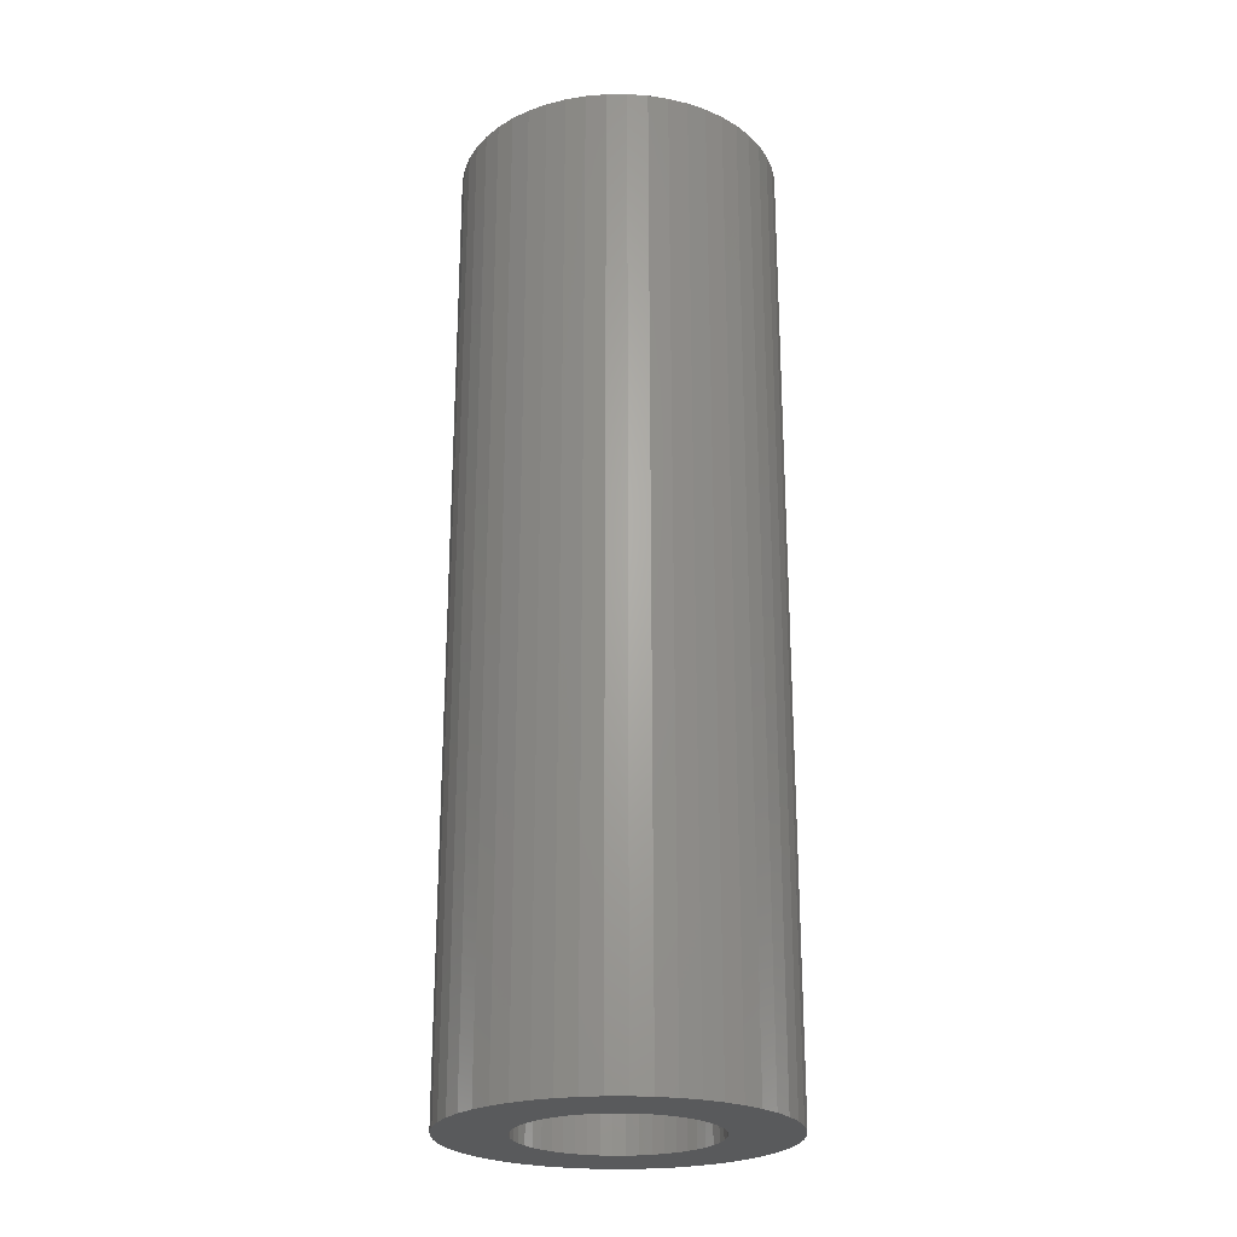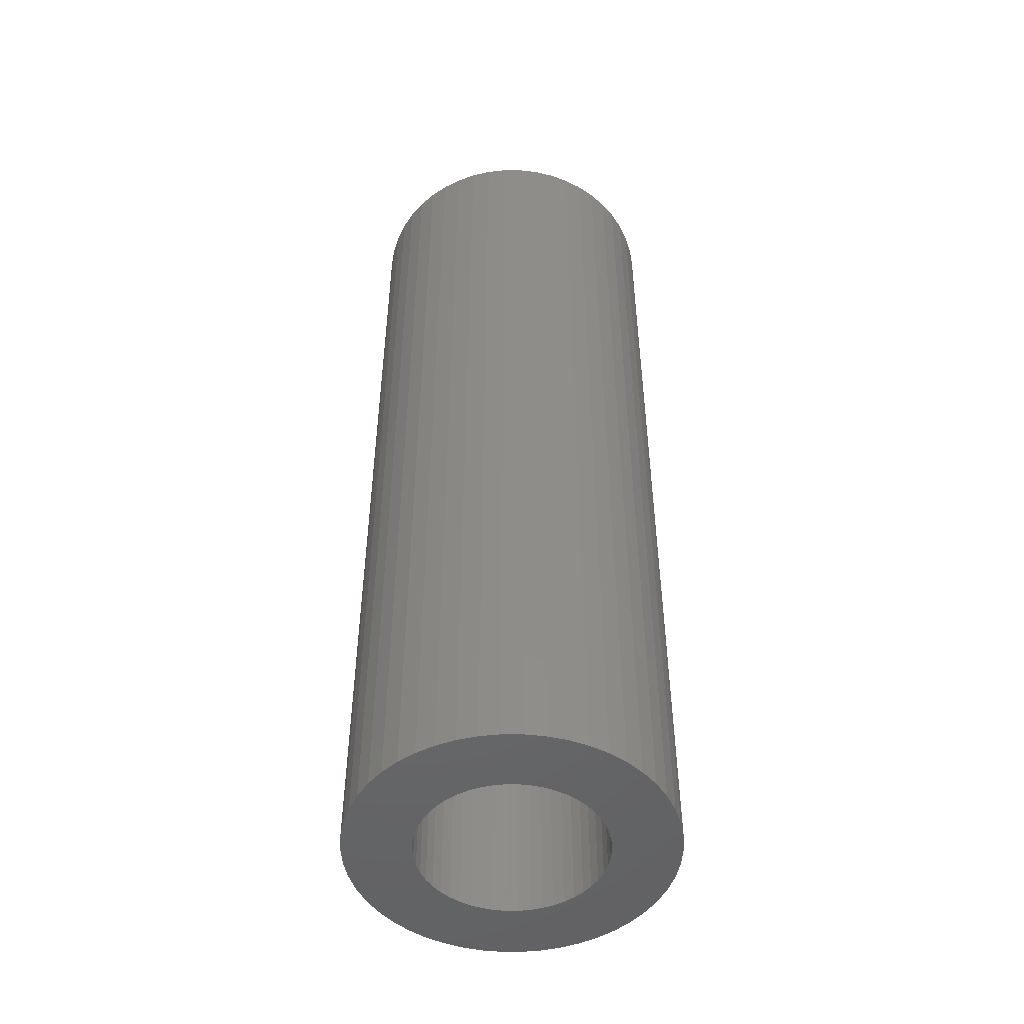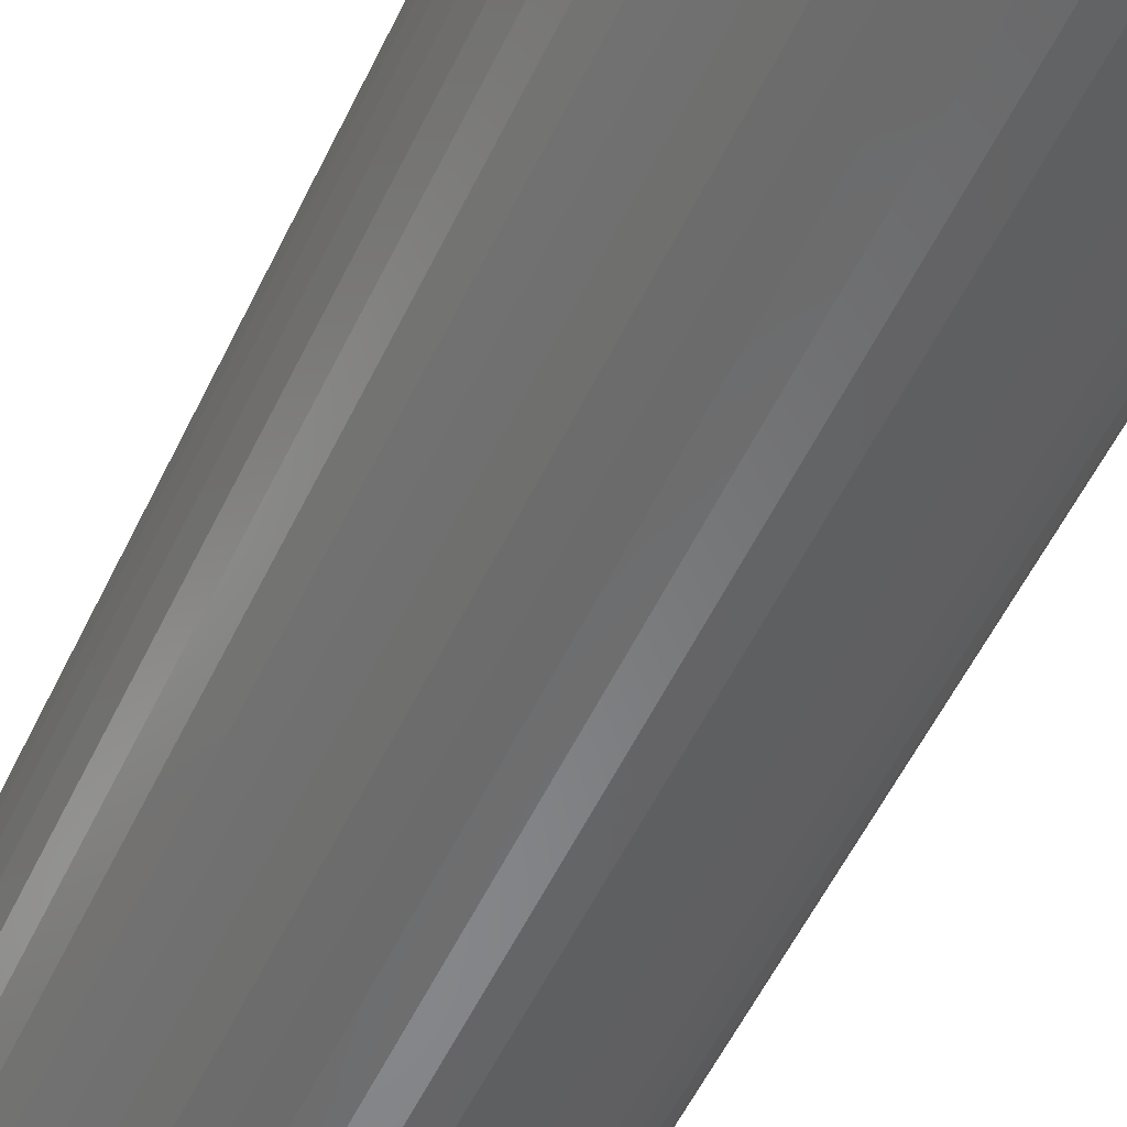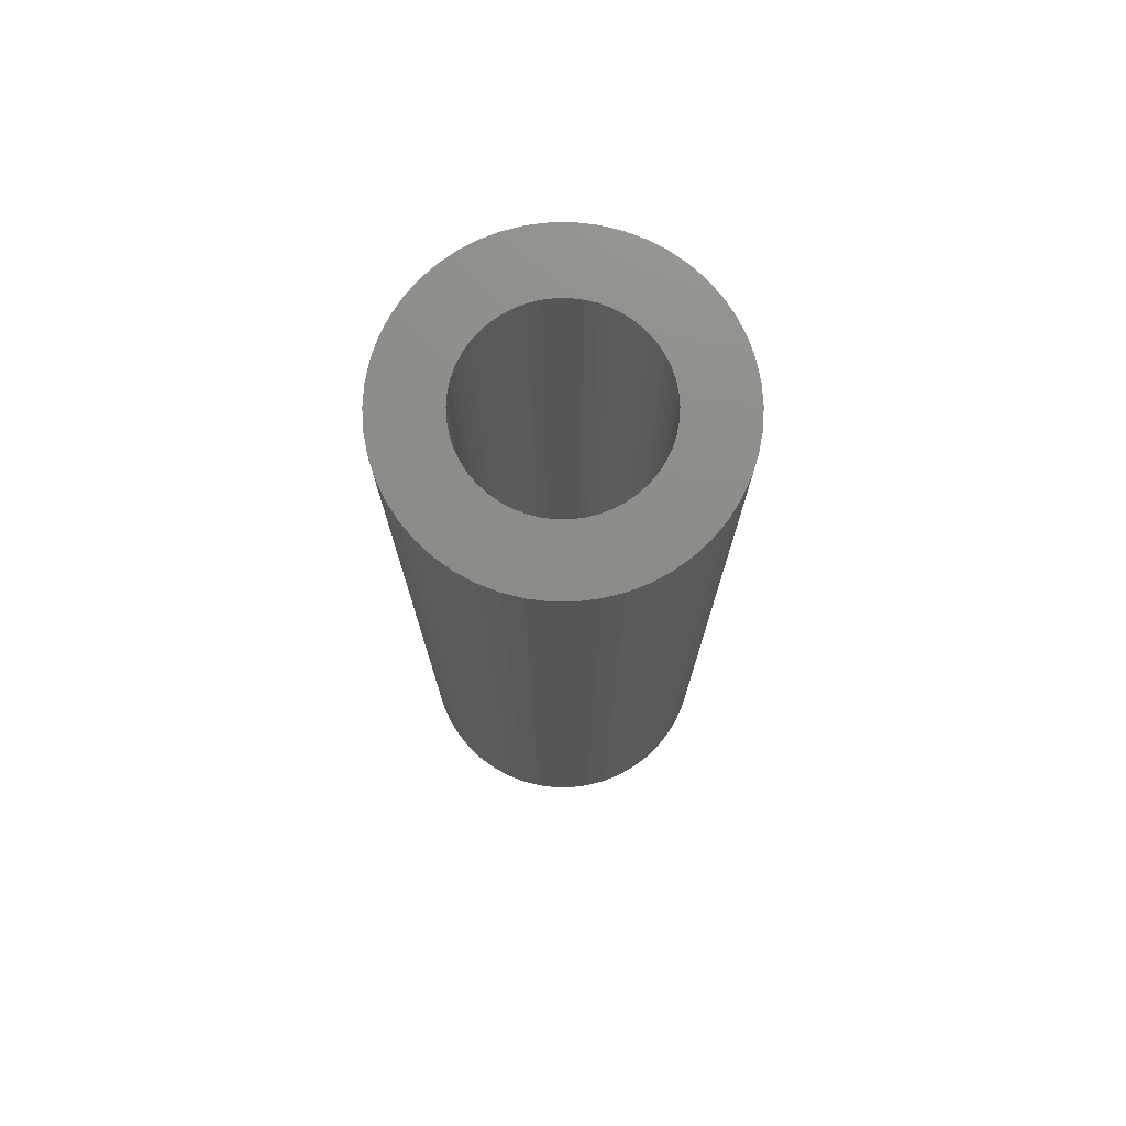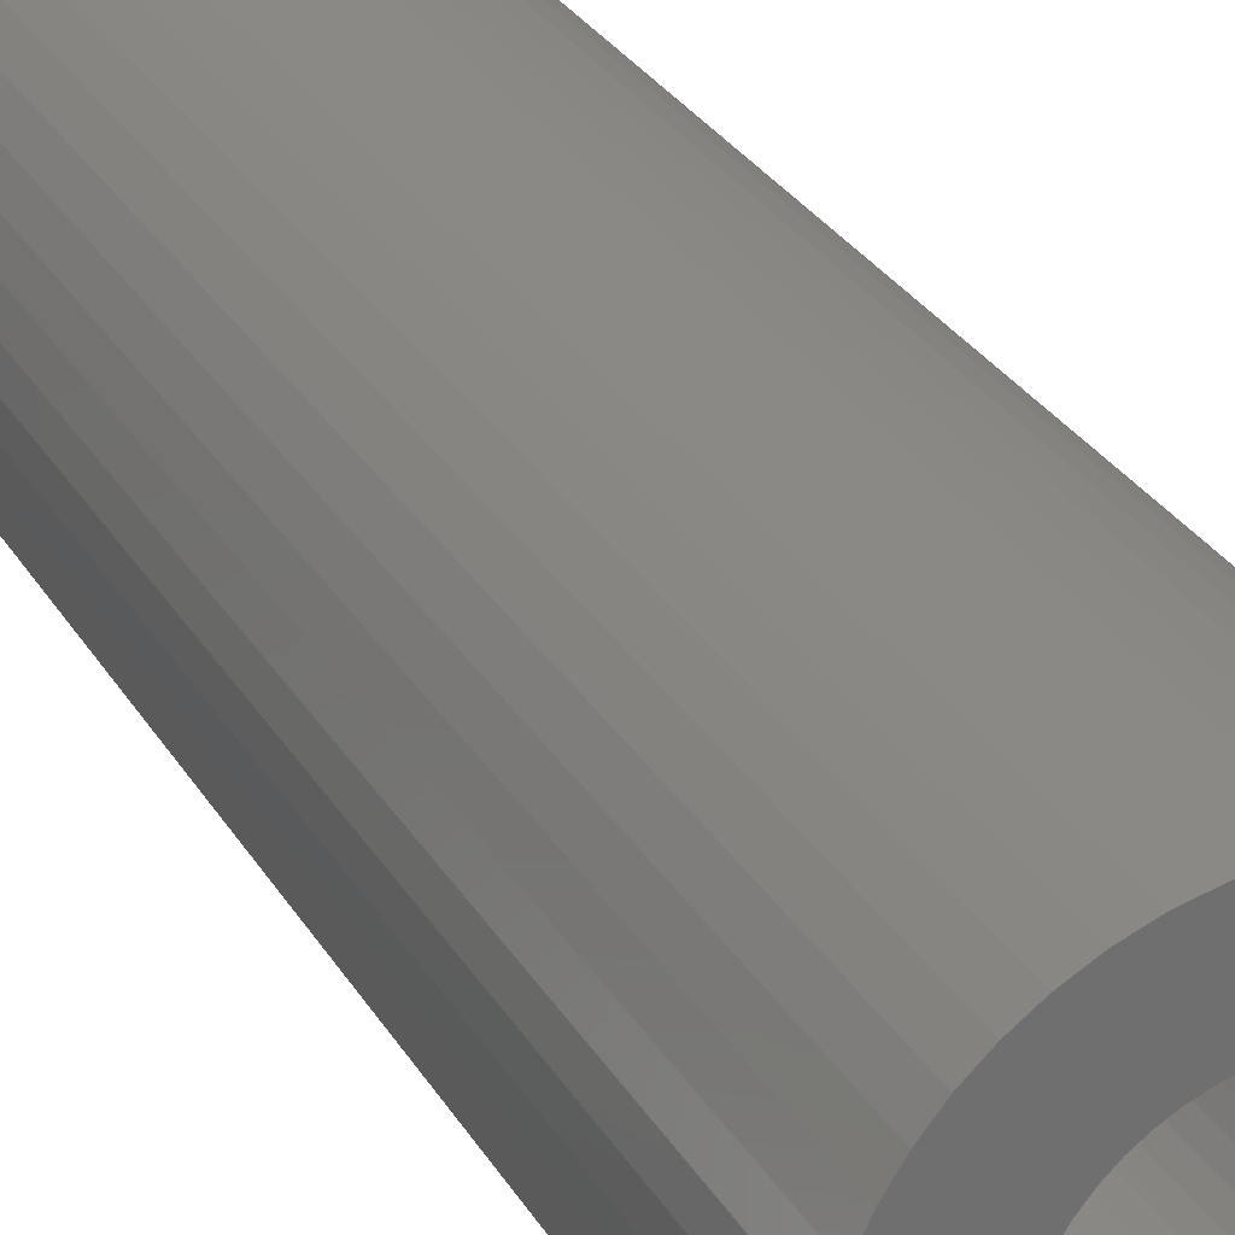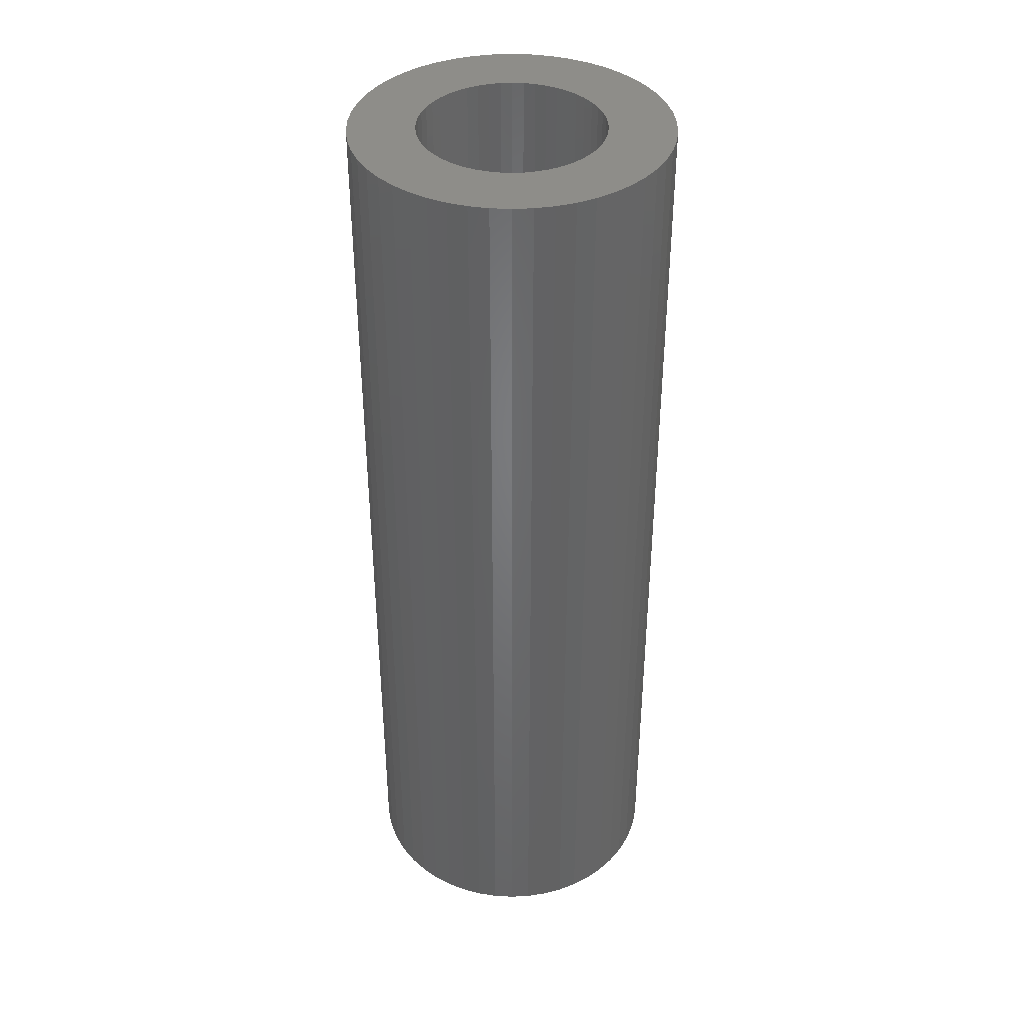
<metadata>
{"format":"stl","ext":"stl","renderer":"f3d","projection":"perspective","resolution":1024,"background":"white","views":[{"elev":-24.1,"azim":-6.6,"up":"+Z"},{"elev":-49.0,"azim":71.9,"up":"+Z"},{"elev":-54.2,"azim":-25.0,"up":"+Y"},{"elev":75.0,"azim":-50.5,"up":"+Z"},{"elev":28.4,"azim":155.3,"up":"+Y"},{"elev":39.1,"azim":126.1,"up":"+Z"}]}
</metadata>
<code>
# stl→obj: 200 verts, 400 faces
v 9 0 27
v 8.929 1.128 -27
v 8.929 1.128 27
v 9 0 -27
v -9 0 -27
v -8.929 1.128 27
v -8.929 1.128 -27
v -9 0 27
v 0.5651 8.982 -27
v -0.5651 8.982 27
v 0.5651 8.982 27
v -0.5651 8.982 -27
v -0.5651 -8.982 -27
v 0.5651 -8.982 27
v -0.5651 -8.982 27
v 0.5651 -8.982 -27
v 6.561 6.161 -27
v 5.737 6.935 27
v 6.561 6.161 27
v 5.737 6.935 -27
v -5.737 6.935 -27
v -6.561 6.161 27
v -5.737 6.935 27
v -6.561 6.161 -27
v -2.781 8.56 -27
v -3.832 8.143 27
v -2.781 8.56 27
v -3.832 8.143 -27
v 8.368 -3.313 27
v 8.717 -2.238 -27
v 8.717 -2.238 27
v 8.368 -3.313 -27
v 8.368 3.313 27
v 7.887 4.336 -27
v 7.887 4.336 27
v 8.368 3.313 -27
v 8.717 2.238 -27
v 8.717 2.238 27
v 7.281 5.29 -27
v 7.281 5.29 27
v 3.832 8.143 -27
v 2.781 8.56 27
v 3.832 8.143 27
v 2.781 8.56 -27
v 1.686 8.841 27
v 1.686 8.841 -27
v 4.822 7.599 -27
v 4.822 7.599 27
v -8.368 3.313 -27
v -7.887 4.336 27
v -7.887 4.336 -27
v -8.368 3.313 27
v -8.717 2.238 -27
v -8.717 2.238 27
v -1.686 8.841 -27
v -1.686 8.841 27
v 1.686 -8.841 27
v 1.686 -8.841 -27
v -7.281 5.29 27
v -7.281 5.29 -27
v 5.25 0 27
v 5.209 0.658 27
v 8.929 -1.128 27
v 5.085 1.306 27
v 5.209 -0.658 27
v 4.881 1.933 27
v 4.601 2.529 27
v 5.085 -1.306 27
v 4.247 3.086 27
v 3.827 3.594 27
v 4.881 -1.933 27
v 7.887 -4.336 27
v 3.346 4.045 27
v 2.813 4.433 27
v 2.235 4.75 27
v 1.622 4.993 27
v 0.9838 5.157 27
v 0.3296 5.24 27
v -0.3296 5.24 27
v -0.9838 5.157 27
v -1.622 4.993 27
v -2.235 4.75 27
v -2.813 4.433 27
v -4.822 7.599 27
v -3.346 4.045 27
v -3.827 3.594 27
v -4.247 3.086 27
v -4.601 2.529 27
v -4.881 1.933 27
v 4.601 -2.529 27
v 7.281 -5.29 27
v 4.247 -3.086 27
v 6.561 -6.161 27
v 3.827 -3.594 27
v 5.737 -6.935 27
v 3.346 -4.045 27
v 4.822 -7.599 27
v 2.813 -4.433 27
v 3.832 -8.143 27
v 2.235 -4.75 27
v 2.781 -8.56 27
v 1.622 -4.993 27
v 0.9838 -5.157 27
v 0.3296 -5.24 27
v -0.3296 -5.24 27
v -0.9838 -5.157 27
v -1.686 -8.841 27
v -1.622 -4.993 27
v -2.781 -8.56 27
v -2.235 -4.75 27
v -3.832 -8.143 27
v -2.813 -4.433 27
v -4.822 -7.599 27
v -3.346 -4.045 27
v -5.737 -6.935 27
v -3.827 -3.594 27
v -6.561 -6.161 27
v -4.247 -3.086 27
v -7.281 -5.29 27
v -4.601 -2.529 27
v -7.887 -4.336 27
v -4.881 -1.933 27
v -8.368 -3.313 27
v -5.085 -1.306 27
v -8.717 -2.238 27
v -5.209 -0.658 27
v -8.929 -1.128 27
v -5.25 0 27
v -5.085 1.306 27
v -5.209 0.658 27
v -4.822 7.599 -27
v 8.929 -1.128 -27
v 7.281 -5.29 -27
v 6.561 -6.161 -27
v 7.887 -4.336 -27
v 5.25 0 -27
v 5.209 -0.658 -27
v 5.085 -1.306 -27
v 5.209 0.658 -27
v 4.881 -1.933 -27
v 4.601 -2.529 -27
v 5.085 1.306 -27
v 4.247 -3.086 -27
v 3.827 -3.594 -27
v 5.737 -6.935 -27
v 4.881 1.933 -27
v 3.346 -4.045 -27
v 4.822 -7.599 -27
v 2.813 -4.433 -27
v 3.832 -8.143 -27
v 2.235 -4.75 -27
v 2.781 -8.56 -27
v 1.622 -4.993 -27
v 0.9838 -5.157 -27
v 0.3296 -5.24 -27
v -0.3296 -5.24 -27
v -0.9838 -5.157 -27
v -1.686 -8.841 -27
v -1.622 -4.993 -27
v -2.781 -8.56 -27
v -2.235 -4.75 -27
v -3.832 -8.143 -27
v -2.813 -4.433 -27
v -4.822 -7.599 -27
v -3.346 -4.045 -27
v -5.737 -6.935 -27
v -3.827 -3.594 -27
v -6.561 -6.161 -27
v -4.247 -3.086 -27
v -7.281 -5.29 -27
v -4.601 -2.529 -27
v -7.887 -4.336 -27
v -4.881 -1.933 -27
v 4.601 2.529 -27
v 4.247 3.086 -27
v 3.827 3.594 -27
v 3.346 4.045 -27
v 2.813 4.433 -27
v 2.235 4.75 -27
v 1.622 4.993 -27
v 0.9838 5.157 -27
v 0.3296 5.24 -27
v -0.3296 5.24 -27
v -0.9838 5.157 -27
v -1.622 4.993 -27
v -2.235 4.75 -27
v -2.813 4.433 -27
v -3.346 4.045 -27
v -3.827 3.594 -27
v -4.247 3.086 -27
v -4.601 2.529 -27
v -4.881 1.933 -27
v -5.085 1.306 -27
v -5.209 0.658 -27
v -5.25 0 -27
v -8.368 -3.313 -27
v -5.085 -1.306 -27
v -8.717 -2.238 -27
v -5.209 -0.658 -27
v -8.929 -1.128 -27
f 1 2 3
f 2 1 4
f 5 6 7
f 6 5 8
f 9 10 11
f 10 9 12
f 13 14 15
f 14 13 16
f 17 18 19
f 18 17 20
f 21 22 23
f 22 21 24
f 25 26 27
f 26 25 28
f 29 30 31
f 30 29 32
f 33 34 35
f 34 33 36
f 3 37 38
f 37 3 2
f 35 39 40
f 39 35 34
f 41 42 43
f 42 41 44
f 44 45 42
f 45 44 46
f 47 43 48
f 43 47 41
f 49 50 51
f 50 49 52
f 53 52 49
f 52 53 54
f 55 27 56
f 27 55 25
f 16 57 14
f 57 16 58
f 38 36 33
f 36 38 37
f 40 17 19
f 17 40 39
f 46 11 45
f 11 46 9
f 20 48 18
f 48 20 47
f 51 59 60
f 59 51 50
f 60 22 24
f 22 60 59
f 7 54 53
f 54 7 6
f 61 1 3
f 62 3 38
f 1 61 63
f 64 38 33
f 65 63 61
f 66 33 35
f 63 65 31
f 67 35 40
f 68 31 65
f 69 40 19
f 31 68 29
f 70 19 18
f 71 29 68
f 29 71 72
f 3 62 61
f 38 64 62
f 33 66 64
f 73 18 48
f 35 67 66
f 40 69 67
f 74 48 43
f 19 70 69
f 18 73 70
f 48 74 73
f 75 43 42
f 43 75 74
f 76 42 45
f 42 76 75
f 45 77 76
f 11 77 45
f 11 78 77
f 11 79 78
f 10 79 11
f 10 80 79
f 56 80 10
f 80 56 81
f 27 81 56
f 81 27 82
f 26 82 27
f 82 26 83
f 84 83 26
f 83 84 85
f 23 85 84
f 85 23 86
f 22 86 23
f 86 22 87
f 59 87 22
f 87 59 88
f 50 88 59
f 88 50 89
f 90 72 71
f 72 90 91
f 92 91 90
f 91 92 93
f 94 93 92
f 93 94 95
f 96 95 94
f 95 96 97
f 98 97 96
f 97 98 99
f 100 99 98
f 99 100 101
f 102 101 100
f 101 102 57
f 103 57 102
f 103 14 57
f 104 14 103
f 105 14 104
f 105 15 14
f 106 15 105
f 107 106 108
f 106 107 15
f 109 108 110
f 108 109 107
f 111 110 112
f 113 112 114
f 115 114 116
f 110 111 109
f 117 116 118
f 119 118 120
f 112 113 111
f 121 120 122
f 123 122 124
f 125 124 126
f 127 126 128
f 52 89 50
f 114 115 113
f 89 52 129
f 116 117 115
f 54 129 52
f 118 119 117
f 129 54 130
f 120 121 119
f 6 130 54
f 122 123 121
f 130 6 128
f 124 125 123
f 8 128 6
f 126 127 125
f 128 8 127
f 28 84 26
f 84 28 131
f 131 23 84
f 23 131 21
f 12 56 10
f 56 12 55
f 63 4 1
f 4 63 132
f 93 133 91
f 133 93 134
f 72 32 29
f 32 72 135
f 31 132 63
f 132 31 30
f 136 4 132
f 137 132 30
f 4 136 2
f 138 30 32
f 139 2 136
f 140 32 135
f 2 139 37
f 141 135 133
f 142 37 139
f 143 133 134
f 37 142 36
f 144 134 145
f 146 36 142
f 36 146 34
f 132 137 136
f 30 138 137
f 32 140 138
f 147 145 148
f 135 141 140
f 133 143 141
f 149 148 150
f 134 144 143
f 145 147 144
f 148 149 147
f 151 150 152
f 150 151 149
f 153 152 58
f 152 153 151
f 58 154 153
f 16 154 58
f 16 155 154
f 16 156 155
f 13 156 16
f 13 157 156
f 158 157 13
f 157 158 159
f 160 159 158
f 159 160 161
f 162 161 160
f 161 162 163
f 164 163 162
f 163 164 165
f 166 165 164
f 165 166 167
f 168 167 166
f 167 168 169
f 170 169 168
f 169 170 171
f 172 171 170
f 171 172 173
f 174 34 146
f 34 174 39
f 175 39 174
f 39 175 17
f 176 17 175
f 17 176 20
f 177 20 176
f 20 177 47
f 178 47 177
f 47 178 41
f 179 41 178
f 41 179 44
f 180 44 179
f 44 180 46
f 181 46 180
f 181 9 46
f 182 9 181
f 183 9 182
f 183 12 9
f 184 12 183
f 55 184 185
f 184 55 12
f 25 185 186
f 185 25 55
f 28 186 187
f 131 187 188
f 21 188 189
f 186 28 25
f 24 189 190
f 60 190 191
f 187 131 28
f 51 191 192
f 49 192 193
f 53 193 194
f 7 194 195
f 196 173 172
f 188 21 131
f 173 196 197
f 189 24 21
f 198 197 196
f 190 60 24
f 197 198 199
f 191 51 60
f 200 199 198
f 192 49 51
f 199 200 195
f 193 53 49
f 5 195 200
f 194 7 53
f 195 5 7
f 150 97 99
f 97 150 148
f 145 93 95
f 93 145 134
f 91 135 72
f 135 91 133
f 160 107 109
f 107 160 158
f 168 119 170
f 119 168 117
f 170 121 172
f 121 170 119
f 196 125 198
f 125 196 123
f 152 99 101
f 99 152 150
f 58 101 57
f 101 58 152
f 158 15 107
f 15 158 13
f 162 109 111
f 109 162 160
f 168 115 117
f 115 168 166
f 172 123 196
f 123 172 121
f 198 127 200
f 127 198 125
f 200 8 5
f 8 200 127
f 148 95 97
f 95 148 145
f 164 111 113
f 111 164 162
f 166 113 115
f 113 166 164
f 174 69 175
f 69 174 67
f 180 75 76
f 75 180 179
f 186 81 82
f 81 186 185
f 89 191 88
f 191 89 192
f 137 61 136
f 61 137 65
f 151 102 100
f 102 151 153
f 177 70 73
f 70 177 176
f 183 78 79
f 78 183 182
f 128 194 130
f 194 128 195
f 130 193 129
f 193 130 194
f 87 189 86
f 189 87 190
f 187 82 83
f 82 187 186
f 188 83 85
f 83 188 187
f 136 62 139
f 62 136 61
f 149 100 98
f 100 149 151
f 141 71 140
f 71 141 90
f 156 106 105
f 106 156 157
f 153 103 102
f 103 153 154
f 175 70 176
f 70 175 69
f 181 76 77
f 76 181 180
f 182 77 78
f 77 182 181
f 178 73 74
f 73 178 177
f 179 74 75
f 74 179 178
f 129 192 89
f 192 129 193
f 88 190 87
f 190 88 191
f 184 79 80
f 79 184 183
f 185 80 81
f 80 185 184
f 189 85 86
f 85 189 188
f 138 65 137
f 65 138 68
f 144 92 143
f 92 144 94
f 143 90 141
f 90 143 92
f 126 195 128
f 195 126 199
f 124 199 126
f 199 124 197
f 120 173 122
f 173 120 171
f 154 104 103
f 104 154 155
f 146 67 174
f 67 146 66
f 142 66 146
f 66 142 64
f 139 64 142
f 64 139 62
f 161 112 110
f 112 161 163
f 122 197 124
f 197 122 173
f 147 98 96
f 98 147 149
f 140 68 138
f 68 140 71
f 165 116 114
f 116 165 167
f 155 105 104
f 105 155 156
f 159 110 108
f 110 159 161
f 163 114 112
f 114 163 165
f 116 169 118
f 169 116 167
f 118 171 120
f 171 118 169
f 144 96 94
f 96 144 147
f 157 108 106
f 108 157 159

</code>
